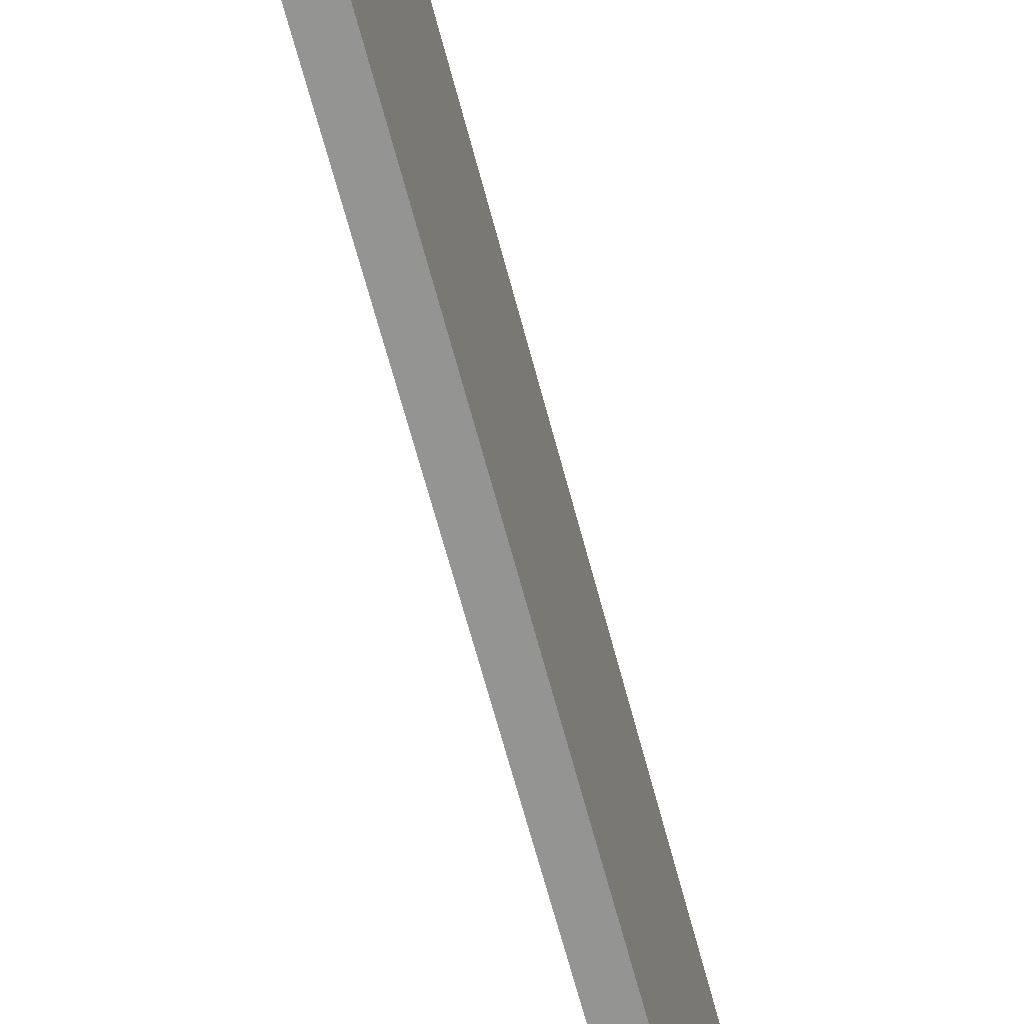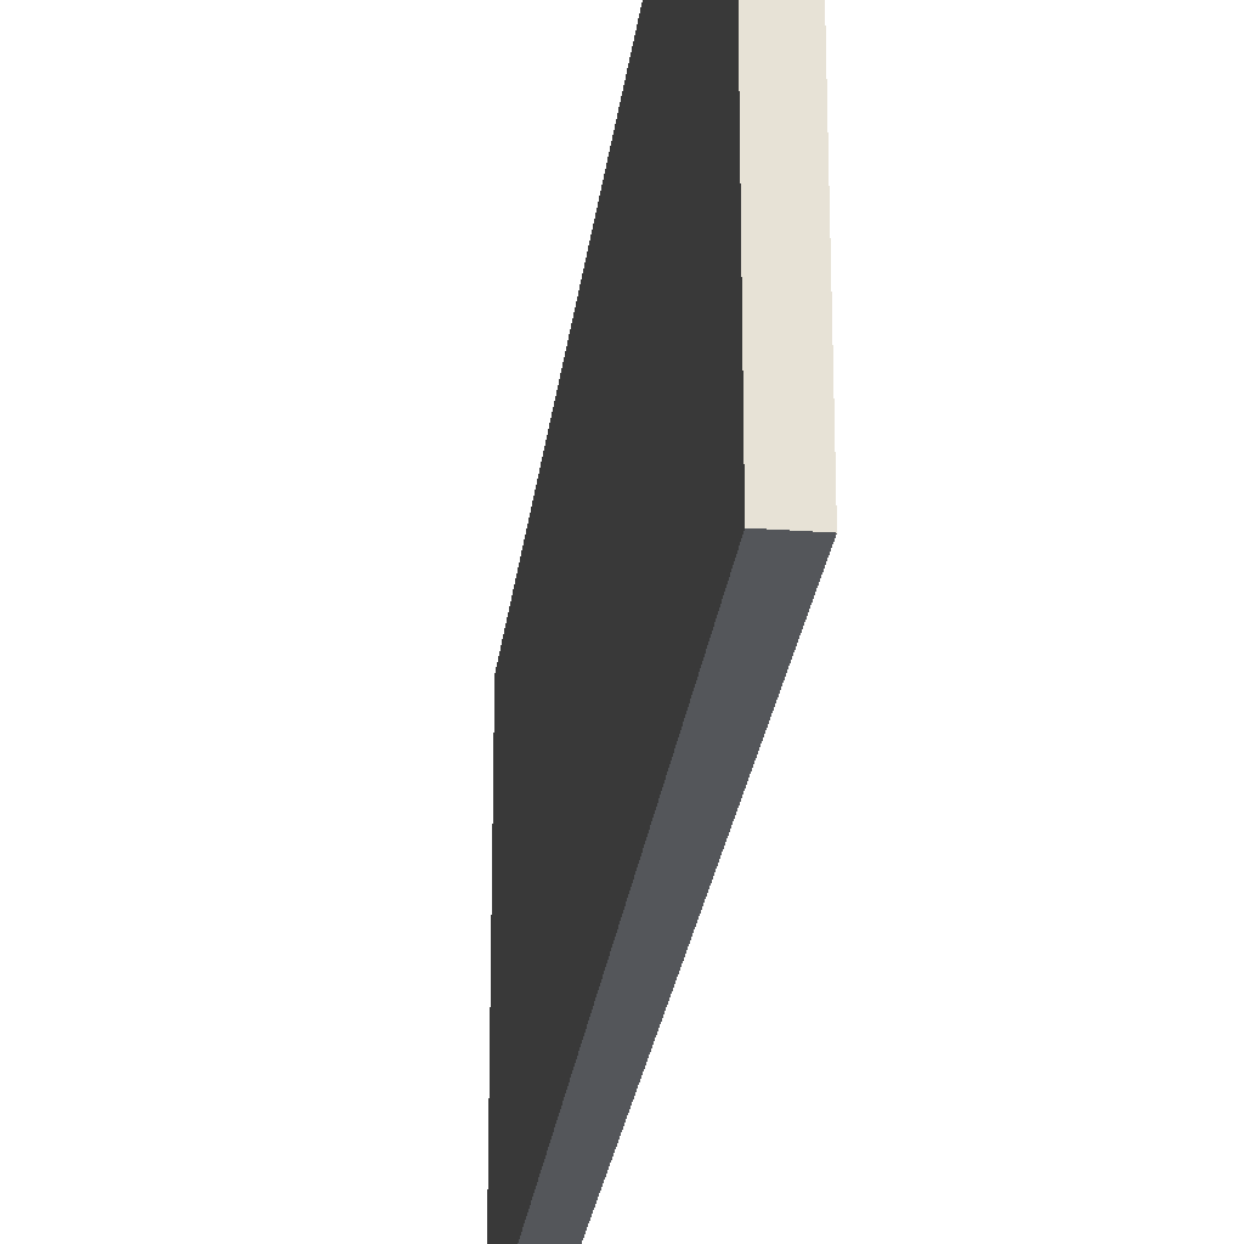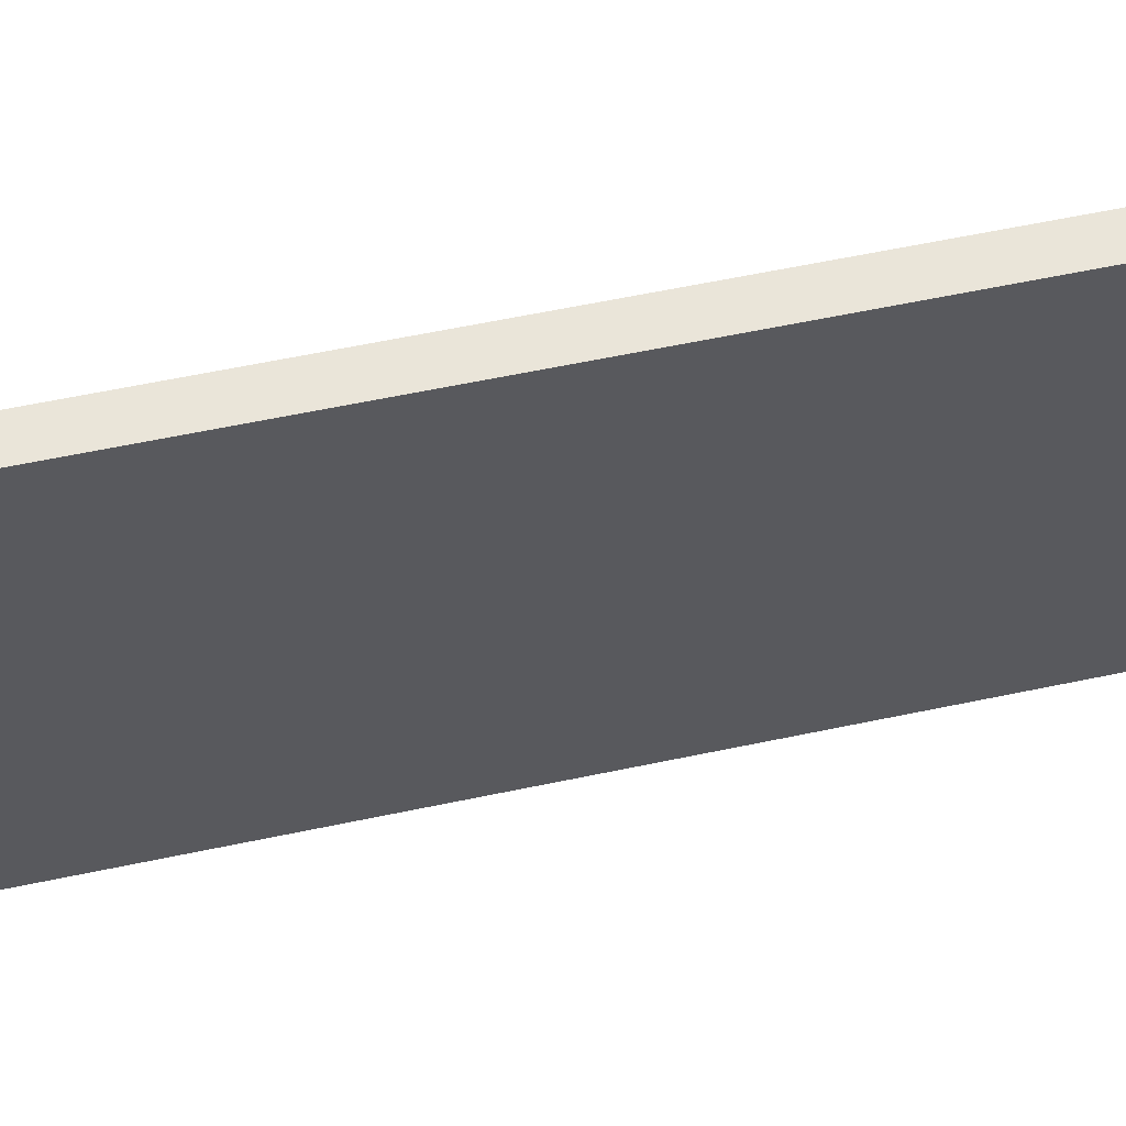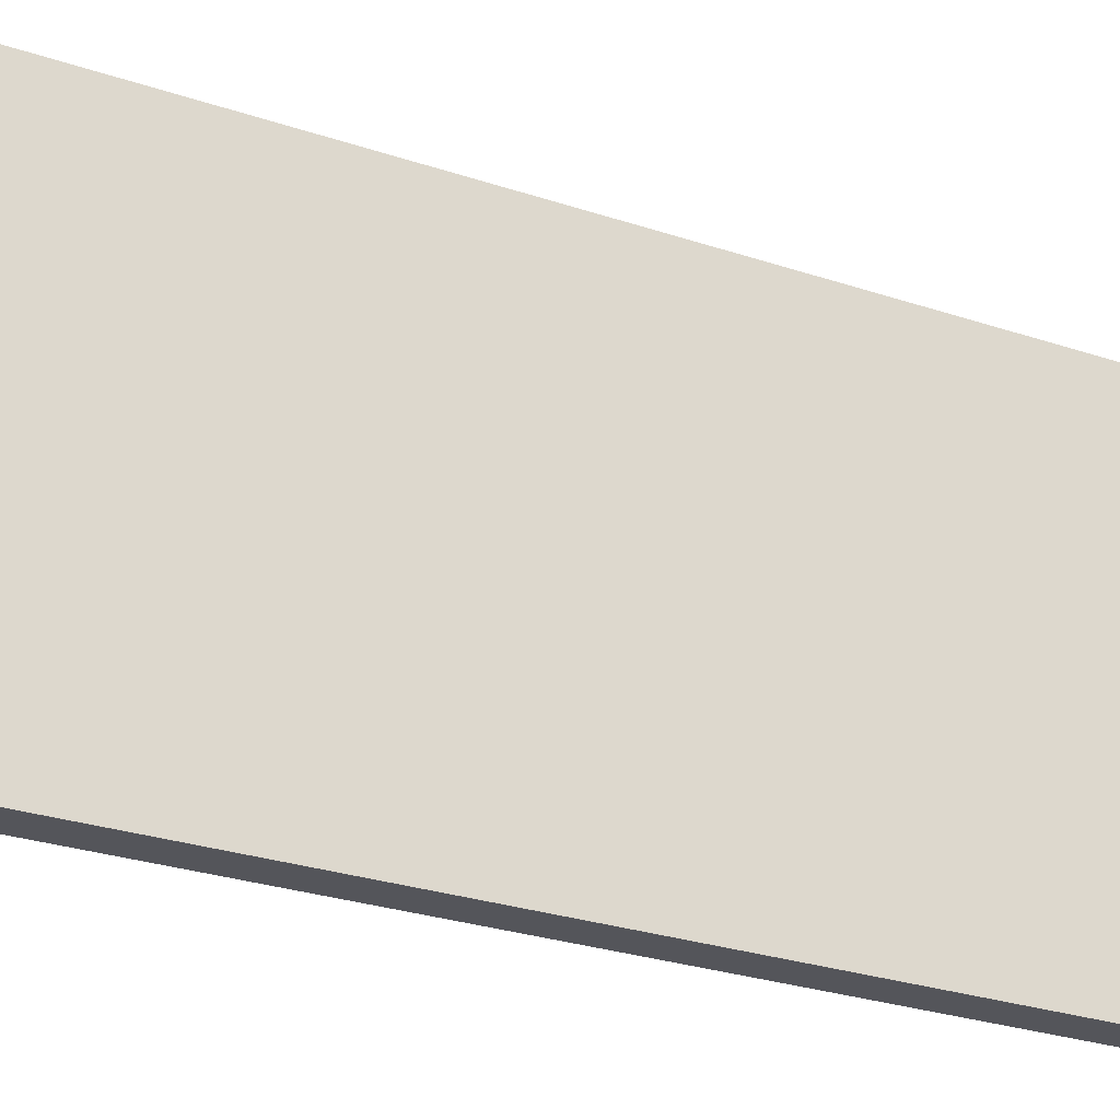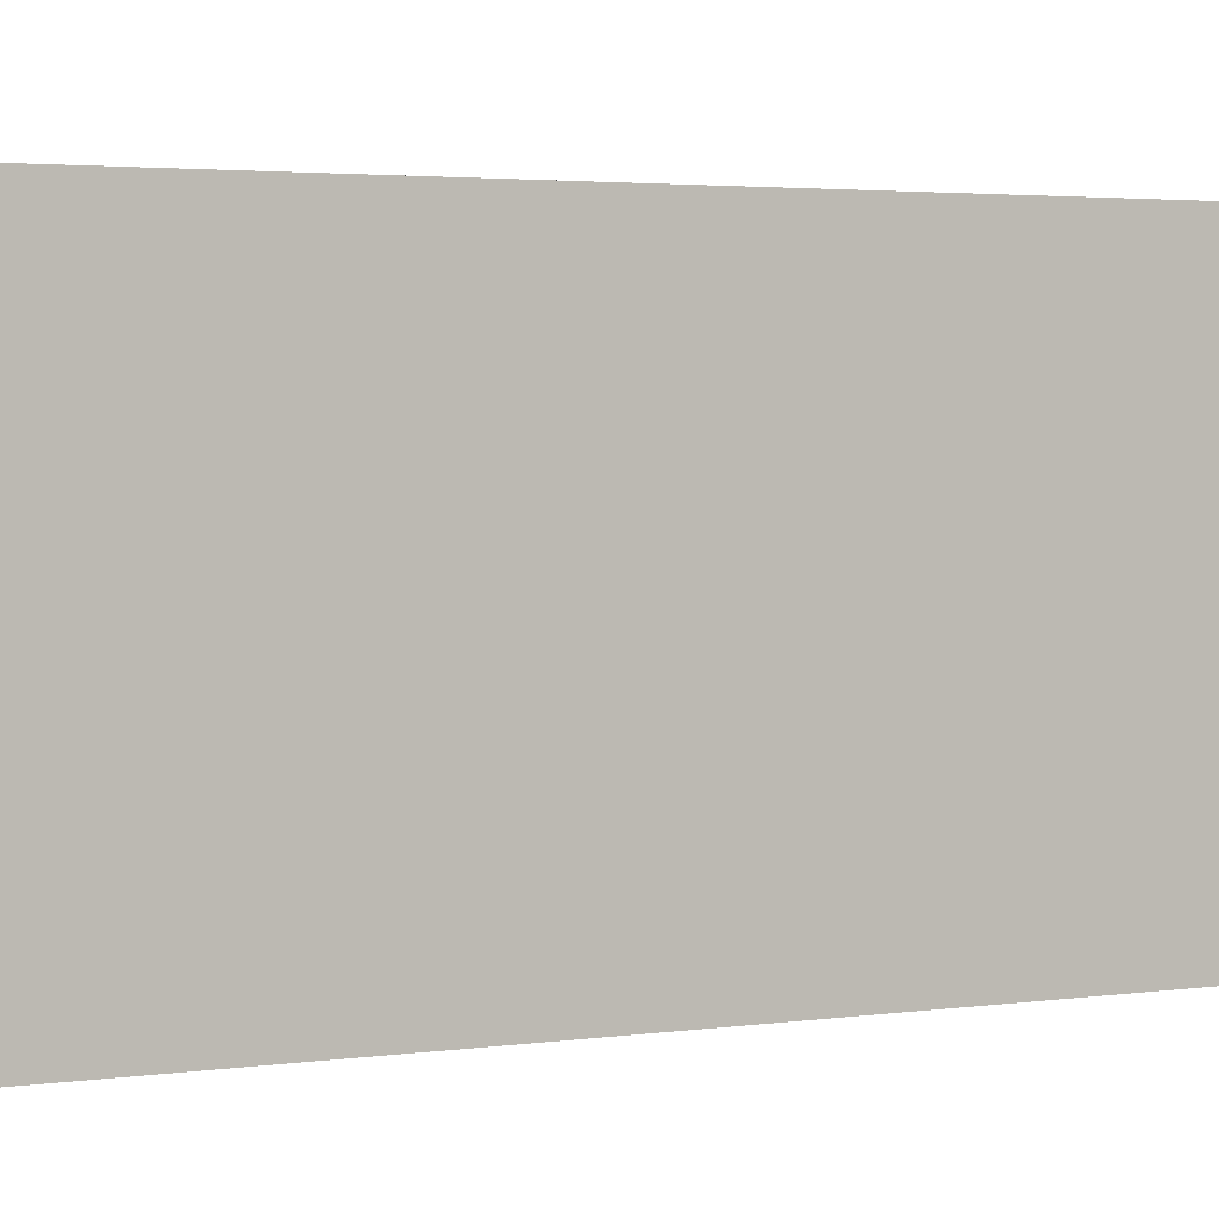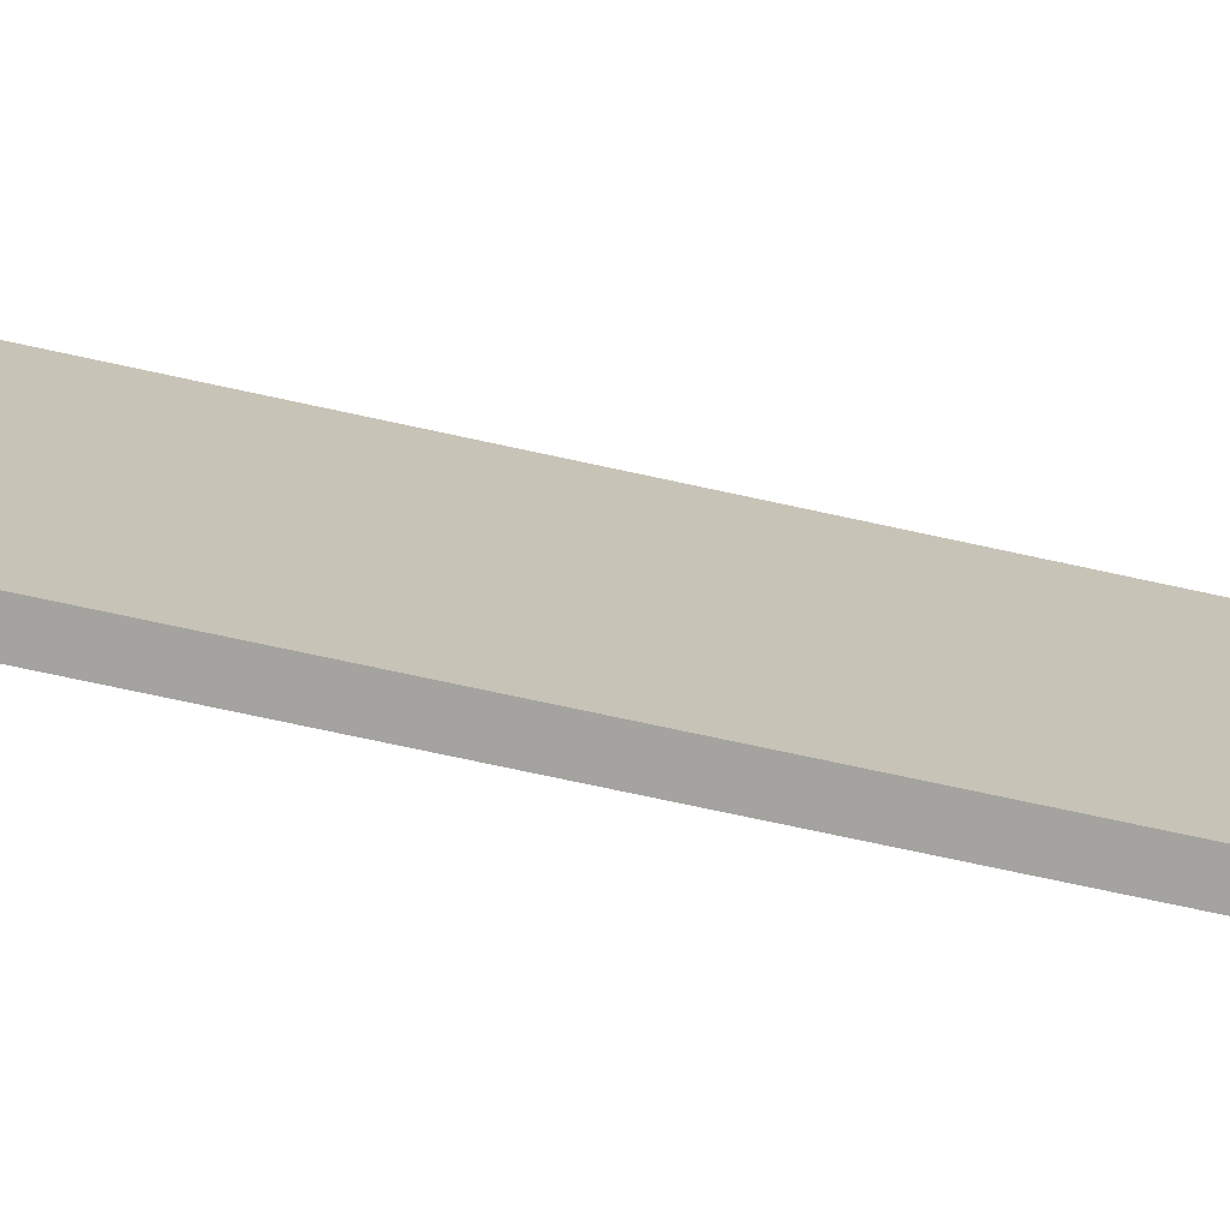
<metadata>
{"format":"obj","ext":"obj","renderer":"f3d","projection":"perspective","resolution":1024,"background":"white","views":[{"elev":-67.0,"azim":-165.1,"up":"+Y"},{"elev":-25.3,"azim":-6.7,"up":"+Y"},{"elev":58.0,"azim":-102.5,"up":"+Y"},{"elev":-24.9,"azim":-119.6,"up":"+Y"},{"elev":2.5,"azim":59.3,"up":"+Y"},{"elev":-72.9,"azim":-102.3,"up":"+Y"}]}
</metadata>
<code>
o PAREDE_DIREITA.001_Plane.012
v -0.2424 3.086 -7.72
v -0.2424 -3.086 -7.72
v -0.2512 3.086 7.715
v -0.2512 -3.086 7.715
v 0.2424 3.086 7.715
v 0.2512 3.086 -7.719
v 0.2512 -3.086 -7.719
v 0.2424 -3.086 7.715
v -0.2494 3.086 4.635
v -0.2477 3.086 1.546
v -0.2459 3.086 -1.542
v -0.2442 3.086 -4.631
v -0.2424 1.852 -7.72
v -0.2424 0.6172 -7.72
v -0.2424 -0.6172 -7.72
v -0.2424 -1.852 -7.72
v -0.2442 -3.086 -4.631
v -0.2459 -3.086 -1.542
v -0.2477 -3.086 1.546
v -0.2494 -3.086 4.635
v -0.2512 -1.852 7.715
v -0.2512 -0.6172 7.715
v -0.2512 0.6172 7.715
v -0.2512 1.852 7.715
v 0.2442 3.086 4.635
v 0.2459 3.086 1.546
v 0.2477 3.086 -1.542
v 0.2494 3.086 -4.631
v 0.2512 1.852 -7.719
v 0.2512 0.6172 -7.719
v 0.2512 -0.6172 -7.719
v 0.2512 -1.852 -7.719
v 0.2494 -3.086 -4.631
v 0.2477 -3.086 -1.542
v 0.2459 -3.086 1.546
v 0.2442 -3.086 4.635
v 0.2424 -1.852 7.715
v 0.2424 -0.6172 7.715
v 0.2424 0.6172 7.715
v 0.2424 1.852 7.715
v -0.1524 -3.086 7.715
v -0.05373 -3.086 7.715
v 0.04498 -3.086 7.715
v 0.1437 -3.086 7.715
v 0.1524 -3.086 -7.719
v 0.05373 -3.086 -7.719
v -0.04498 -3.086 -7.719
v -0.1437 -3.086 -7.72
v -0.1437 3.086 -7.72
v -0.04498 3.086 -7.719
v 0.05373 3.086 -7.719
v 0.1524 3.086 -7.719
v 0.1437 3.086 7.715
v 0.04498 3.086 7.715
v -0.05373 3.086 7.715
v -0.1524 3.086 7.715
v -0.1437 1.852 -7.72
v -0.04498 1.852 -7.719
v 0.05373 1.852 -7.719
v 0.1524 1.852 -7.719
v -0.1437 0.6172 -7.72
v -0.04498 0.6172 -7.719
v 0.05373 0.6172 -7.719
v 0.1524 0.6172 -7.719
v -0.1437 -0.6172 -7.72
v -0.04498 -0.6172 -7.719
v 0.05373 -0.6172 -7.719
v 0.1524 -0.6172 -7.719
v -0.1437 -1.852 -7.72
v -0.04498 -1.852 -7.719
v 0.05373 -1.852 -7.719
v 0.1524 -1.852 -7.719
v -0.1524 -1.852 7.715
v -0.05373 -1.852 7.715
v 0.04498 -1.852 7.715
v 0.1437 -1.852 7.715
v -0.1524 -0.6172 7.715
v -0.05373 -0.6172 7.715
v 0.04498 -0.6172 7.715
v 0.1437 -0.6172 7.715
v -0.1524 0.6172 7.715
v -0.05373 0.6172 7.715
v 0.04498 0.6172 7.715
v 0.1437 0.6172 7.715
v -0.1524 1.852 7.715
v -0.05373 1.852 7.715
v 0.04498 1.852 7.715
v 0.1437 1.852 7.715
v -0.1507 3.086 4.635
v -0.05198 3.086 4.635
v 0.04673 3.086 4.635
v 0.1454 3.086 4.635
v -0.1489 3.086 1.546
v -0.05023 3.086 1.546
v 0.04848 3.086 1.546
v 0.1472 3.086 1.546
v -0.1472 3.086 -1.542
v -0.04848 3.086 -1.542
v 0.05023 3.086 -1.542
v 0.1489 3.086 -1.542
v -0.1454 3.086 -4.631
v -0.04673 3.086 -4.631
v 0.05198 3.086 -4.631
v 0.1507 3.086 -4.631
v -0.1454 -3.086 -4.631
v -0.04673 -3.086 -4.631
v 0.05198 -3.086 -4.631
v 0.1507 -3.086 -4.631
v -0.1472 -3.086 -1.542
v -0.04848 -3.086 -1.542
v 0.05023 -3.086 -1.542
v 0.1489 -3.086 -1.542
v -0.1489 -3.086 1.546
v -0.05023 -3.086 1.546
v 0.04848 -3.086 1.546
v 0.1472 -3.086 1.546
v -0.1507 -3.086 4.635
v -0.05198 -3.086 4.635
v 0.04673 -3.086 4.635
v 0.1454 -3.086 4.635
v 0.2494 1.852 -4.631
v 0.2477 1.852 -1.542
v 0.2459 1.852 1.546
v 0.2442 1.852 4.635
v 0.2494 0.6172 -4.631
v 0.2477 0.6172 -1.542
v 0.2459 0.6172 1.546
v 0.2442 0.6172 4.635
v 0.2494 -0.6172 -4.631
v 0.2477 -0.6172 -1.542
v 0.2459 -0.6172 1.546
v 0.2442 -0.6172 4.635
v 0.2494 -1.852 -4.631
v 0.2477 -1.852 -1.542
v 0.2459 -1.852 1.546
v 0.2442 -1.852 4.635
v -0.2442 1.852 -4.631
v -0.2442 0.6172 -4.631
v -0.2442 -0.6172 -4.631
v -0.2442 -1.852 -4.631
v -0.2459 1.852 -1.542
v -0.2459 0.6172 -1.542
v -0.2459 -0.6172 -1.542
v -0.2459 -1.852 -1.542
v -0.2477 1.852 1.546
v -0.2477 0.6172 1.546
v -0.2477 -0.6172 1.546
v -0.2477 -1.852 1.546
v -0.2494 1.852 4.635
v -0.2494 0.6172 4.635
v -0.2494 -0.6172 4.635
v -0.2494 -1.852 4.635
f 152 20 4 21
f 136 37 8 36
f 120 36 8 44
f 104 28 6 52
f 88 40 5 53
f 72 32 7 45
f 52 6 29 60
f 60 29 30 64
f 64 30 31 68
f 68 31 32 72
f 1 49 57 13
f 49 50 58 57
f 50 51 59 58
f 51 52 60 59
f 13 57 61 14
f 57 58 62 61
f 58 59 63 62
f 59 60 64 63
f 14 61 65 15
f 61 62 66 65
f 62 63 67 66
f 63 64 68 67
f 15 65 69 16
f 65 66 70 69
f 66 67 71 70
f 67 68 72 71
f 16 69 48 2
f 69 70 47 48
f 70 71 46 47
f 71 72 45 46
f 44 8 37 76
f 76 37 38 80
f 80 38 39 84
f 84 39 40 88
f 4 41 73 21
f 41 42 74 73
f 42 43 75 74
f 43 44 76 75
f 21 73 77 22
f 73 74 78 77
f 74 75 79 78
f 75 76 80 79
f 22 77 81 23
f 77 78 82 81
f 78 79 83 82
f 79 80 84 83
f 23 81 85 24
f 81 82 86 85
f 82 83 87 86
f 83 84 88 87
f 24 85 56 3
f 85 86 55 56
f 86 87 54 55
f 87 88 53 54
f 53 5 25 92
f 92 25 26 96
f 96 26 27 100
f 100 27 28 104
f 3 56 89 9
f 56 55 90 89
f 55 54 91 90
f 54 53 92 91
f 9 89 93 10
f 89 90 94 93
f 90 91 95 94
f 91 92 96 95
f 10 93 97 11
f 93 94 98 97
f 94 95 99 98
f 95 96 100 99
f 11 97 101 12
f 97 98 102 101
f 98 99 103 102
f 99 100 104 103
f 12 101 49 1
f 101 102 50 49
f 102 103 51 50
f 103 104 52 51
f 45 7 33 108
f 108 33 34 112
f 112 34 35 116
f 116 35 36 120
f 2 48 105 17
f 48 47 106 105
f 47 46 107 106
f 46 45 108 107
f 17 105 109 18
f 105 106 110 109
f 106 107 111 110
f 107 108 112 111
f 18 109 113 19
f 109 110 114 113
f 110 111 115 114
f 111 112 116 115
f 19 113 117 20
f 113 114 118 117
f 114 115 119 118
f 115 116 120 119
f 20 117 41 4
f 117 118 42 41
f 118 119 43 42
f 119 120 44 43
f 25 5 40 124
f 124 40 39 128
f 128 39 38 132
f 132 38 37 136
f 6 28 121 29
f 28 27 122 121
f 27 26 123 122
f 26 25 124 123
f 29 121 125 30
f 121 122 126 125
f 122 123 127 126
f 123 124 128 127
f 30 125 129 31
f 125 126 130 129
f 126 127 131 130
f 127 128 132 131
f 31 129 133 32
f 129 130 134 133
f 130 131 135 134
f 131 132 136 135
f 32 133 33 7
f 133 134 34 33
f 134 135 35 34
f 135 136 36 35
f 16 2 17 140
f 140 17 18 144
f 144 18 19 148
f 148 19 20 152
f 1 13 137 12
f 13 14 138 137
f 14 15 139 138
f 15 16 140 139
f 12 137 141 11
f 137 138 142 141
f 138 139 143 142
f 139 140 144 143
f 11 141 145 10
f 141 142 146 145
f 142 143 147 146
f 143 144 148 147
f 10 145 149 9
f 145 146 150 149
f 146 147 151 150
f 147 148 152 151
f 9 149 24 3
f 149 150 23 24
f 150 151 22 23
f 151 152 21 22

</code>
